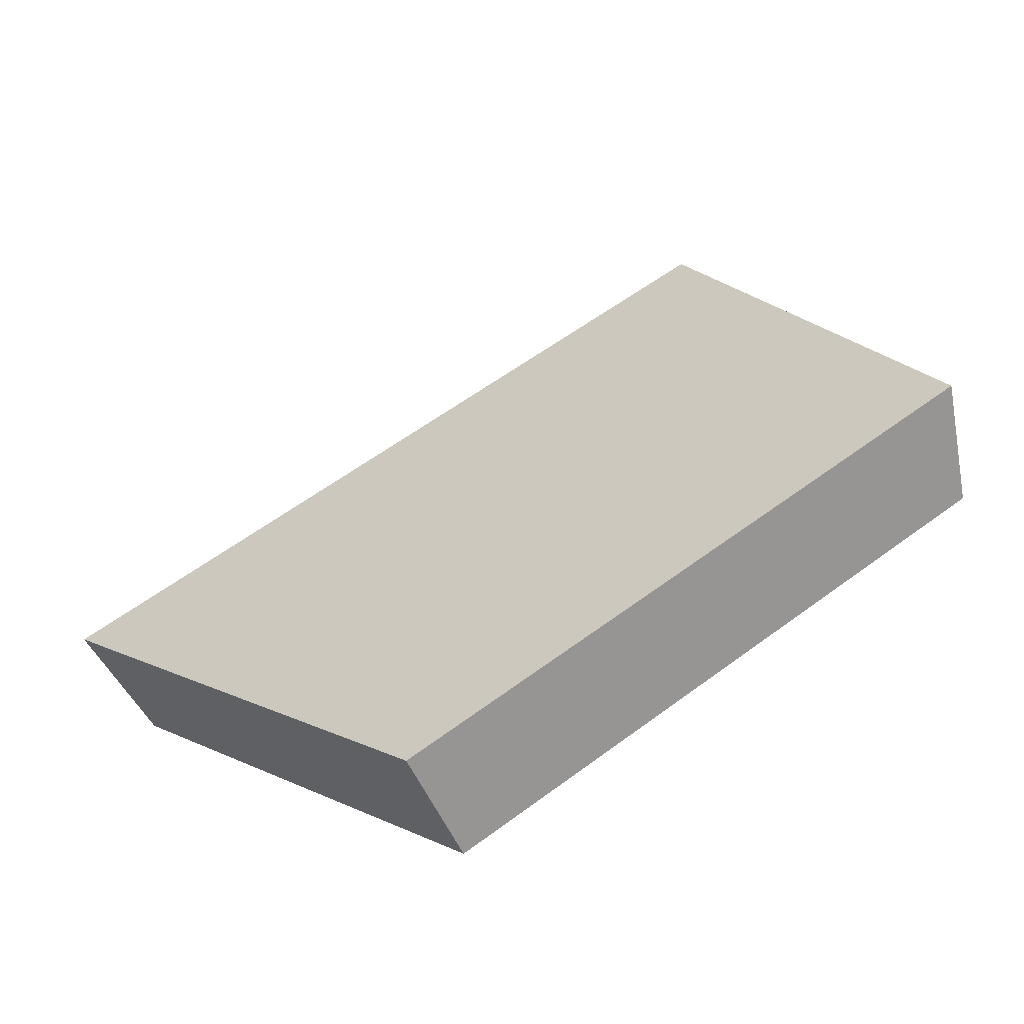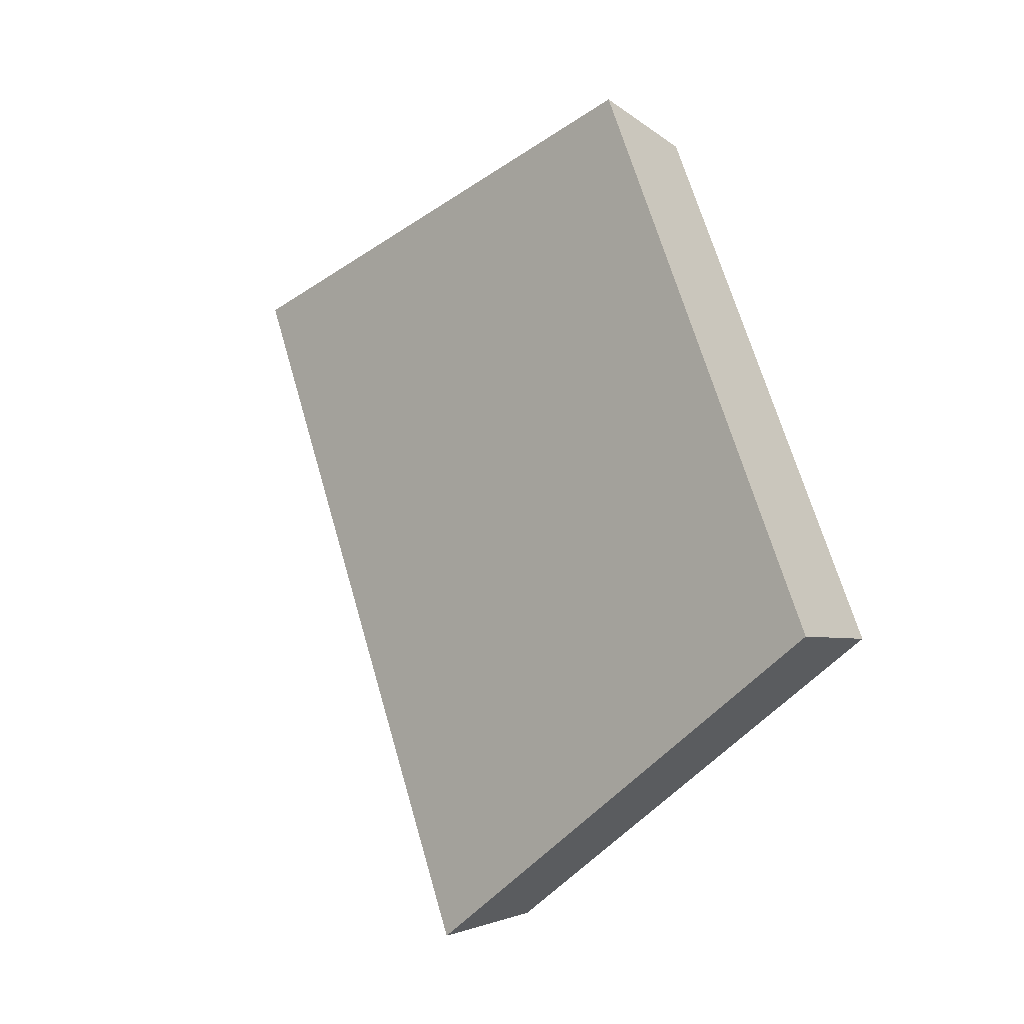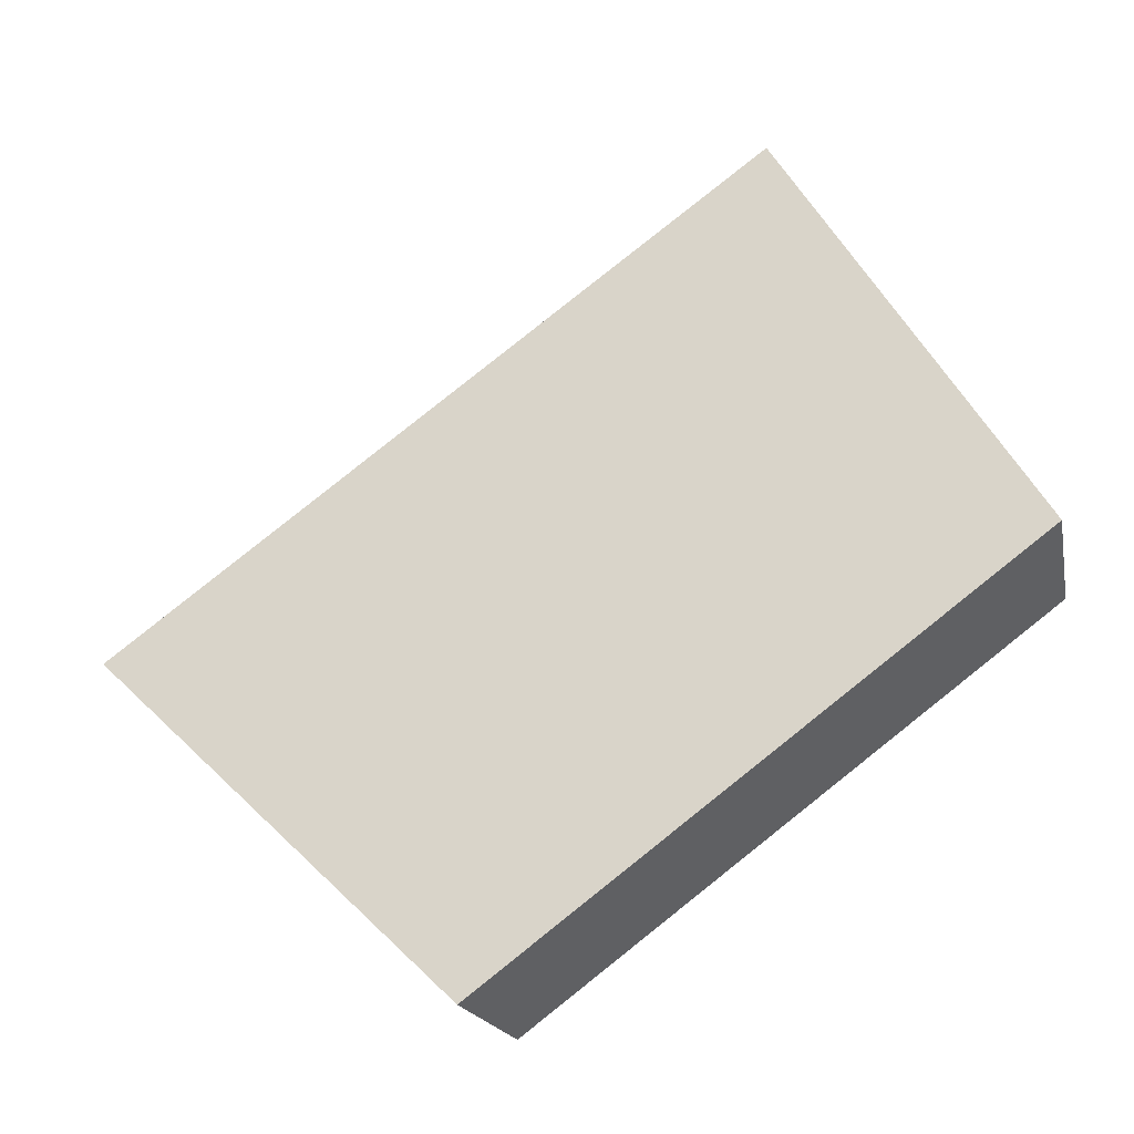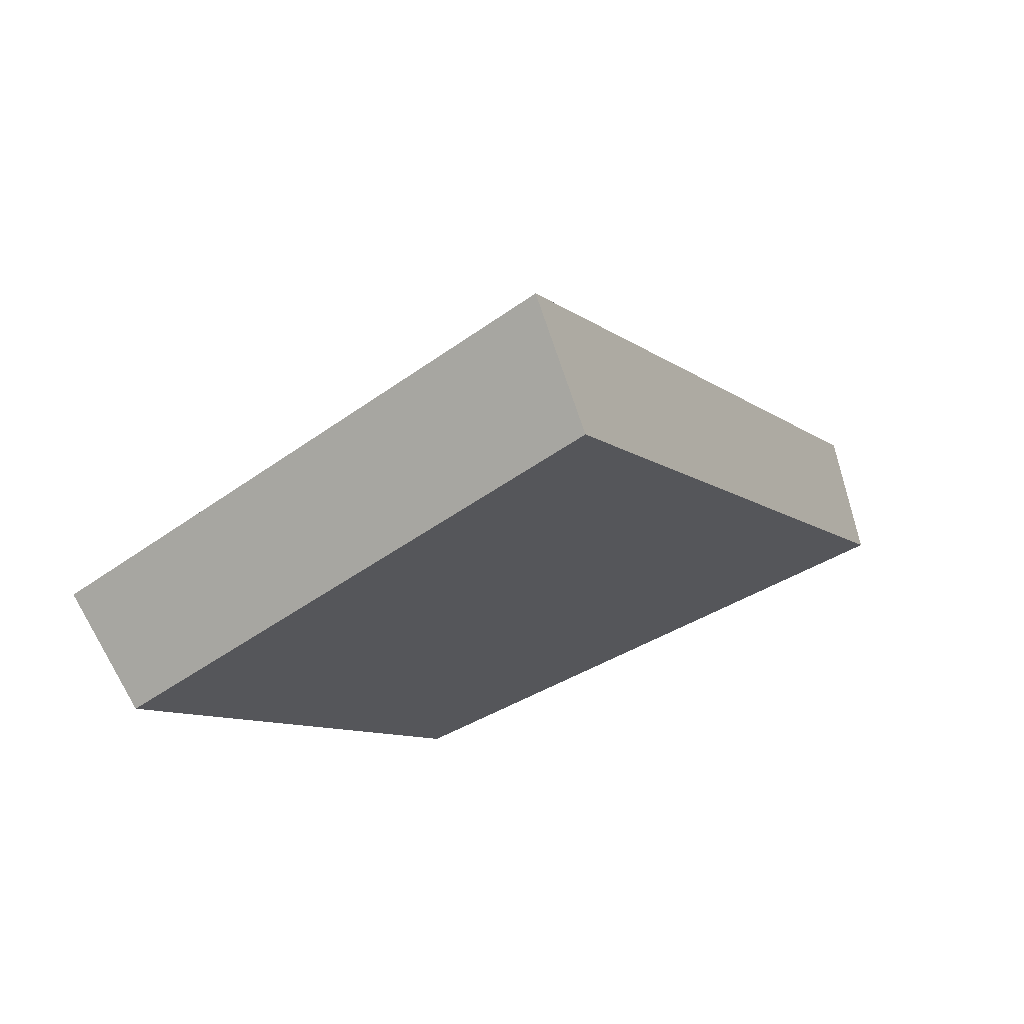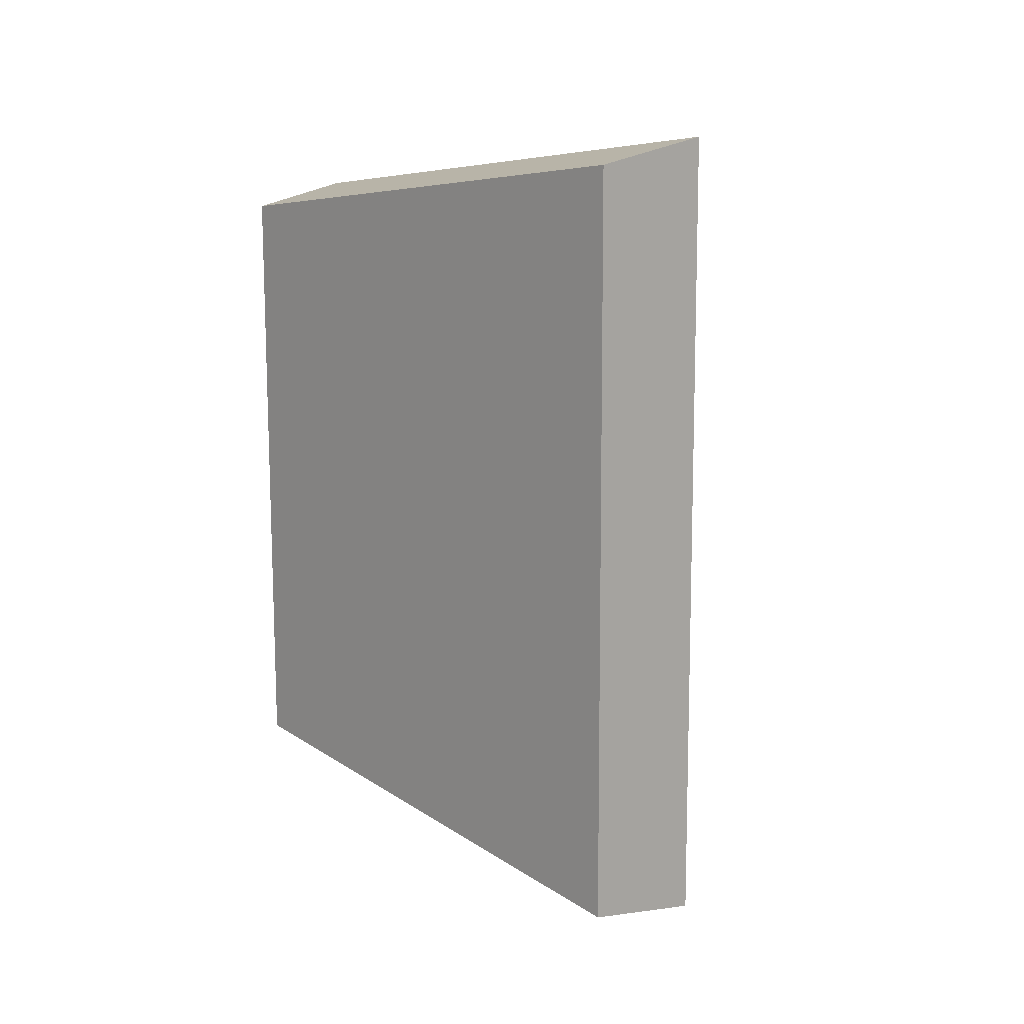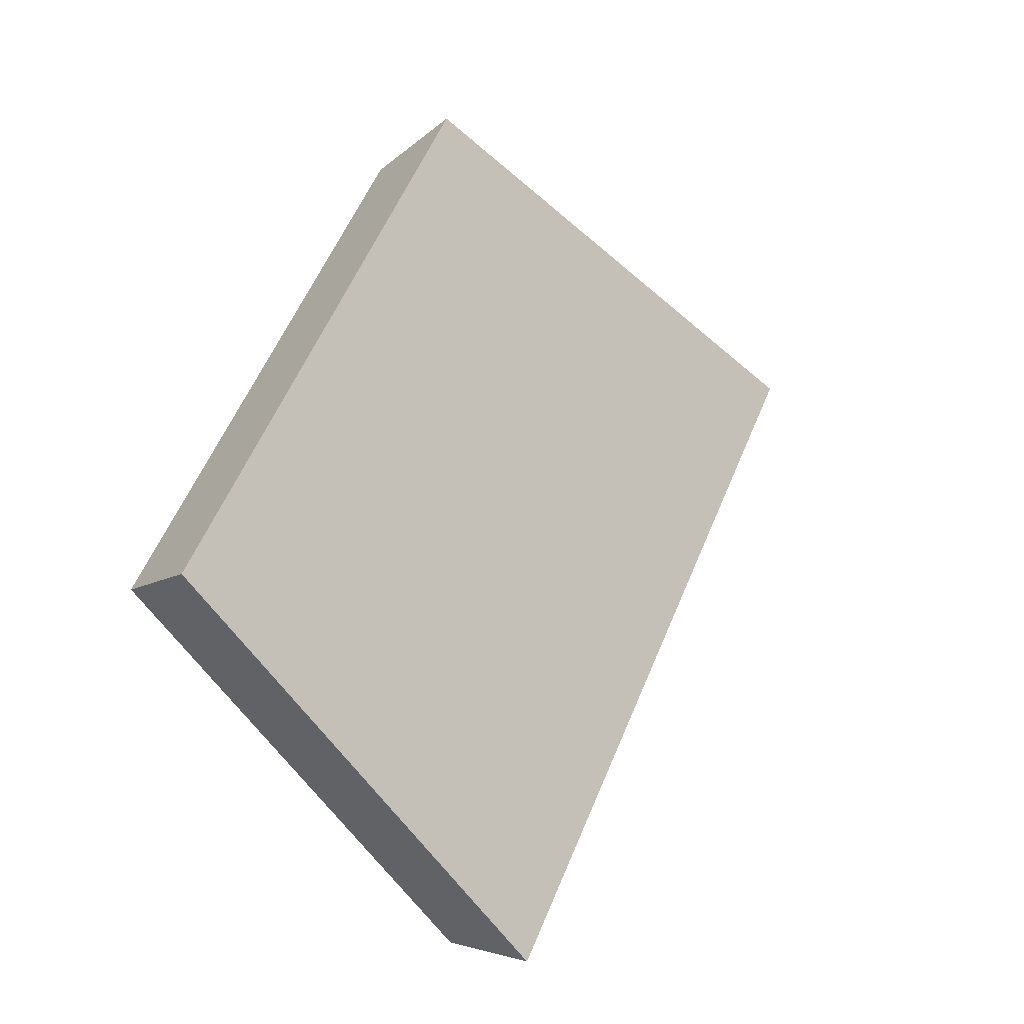
<metadata>
{"format":"obj","ext":"obj","renderer":"f3d","projection":"perspective","resolution":1024,"background":"white","views":[{"elev":-25.1,"azim":172.6,"up":"+Z"},{"elev":64.3,"azim":112.1,"up":"+Y"},{"elev":2.1,"azim":172.6,"up":"+Z"},{"elev":34.4,"azim":-57.7,"up":"+Z"},{"elev":-76.1,"azim":-52.0,"up":"+Y"},{"elev":55.0,"azim":-30.3,"up":"+Y"}]}
</metadata>
<code>
v 2.064 0.1396 2.498
v 2.055 0.1396 2.505
v 2.052 0.1454 2.5
v 2.06 0.1454 2.494
v 2.053 0.1468 2.501
v 2.052 0.1454 2.5
v 2.055 0.1396 2.505
v 2.055 0.1408 2.506
v 2.06 0.1468 2.495
v 2.06 0.1454 2.494
v 2.052 0.1454 2.5
v 2.053 0.1468 2.501
v 2.055 0.1408 2.506
v 2.055 0.1396 2.505
v 2.064 0.1396 2.498
v 2.065 0.1408 2.499
v 2.065 0.1408 2.499
v 2.064 0.1396 2.498
v 2.06 0.1454 2.494
v 2.06 0.1468 2.495
v 2.06 0.1468 2.495
v 2.053 0.1468 2.501
v 2.055 0.1408 2.506
v 2.065 0.1408 2.499
f 1 2 3
f 1 3 4
f 5 6 7
f 5 7 8
f 9 10 11
f 9 11 12
f 13 14 15
f 13 15 16
f 17 18 19
f 17 19 20
f 21 22 23
f 21 23 24

</code>
